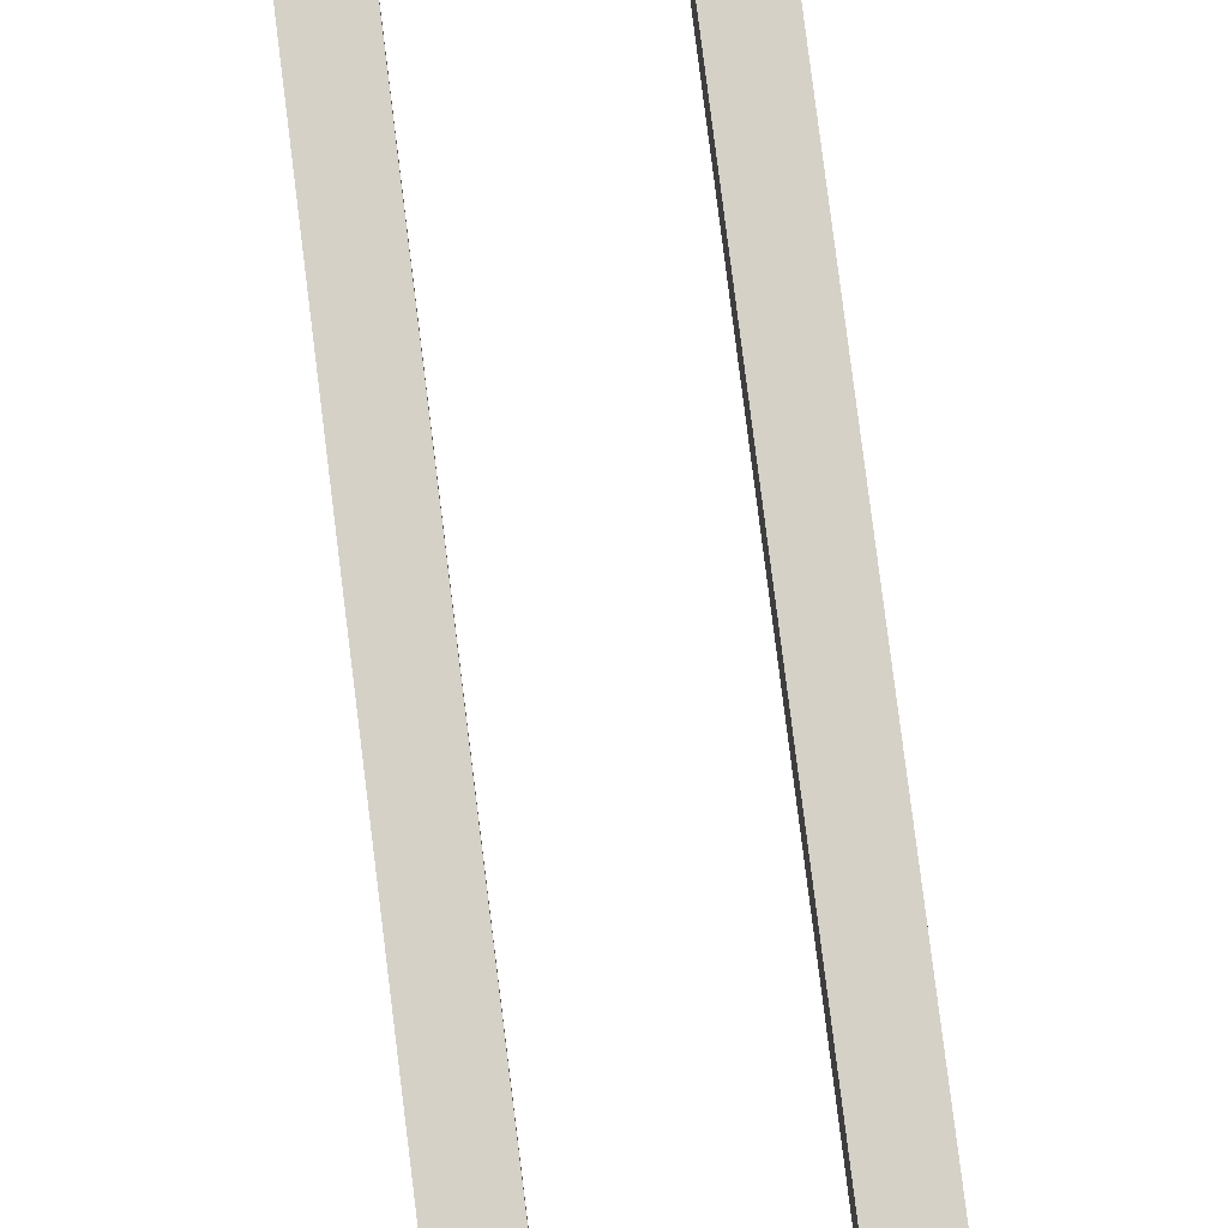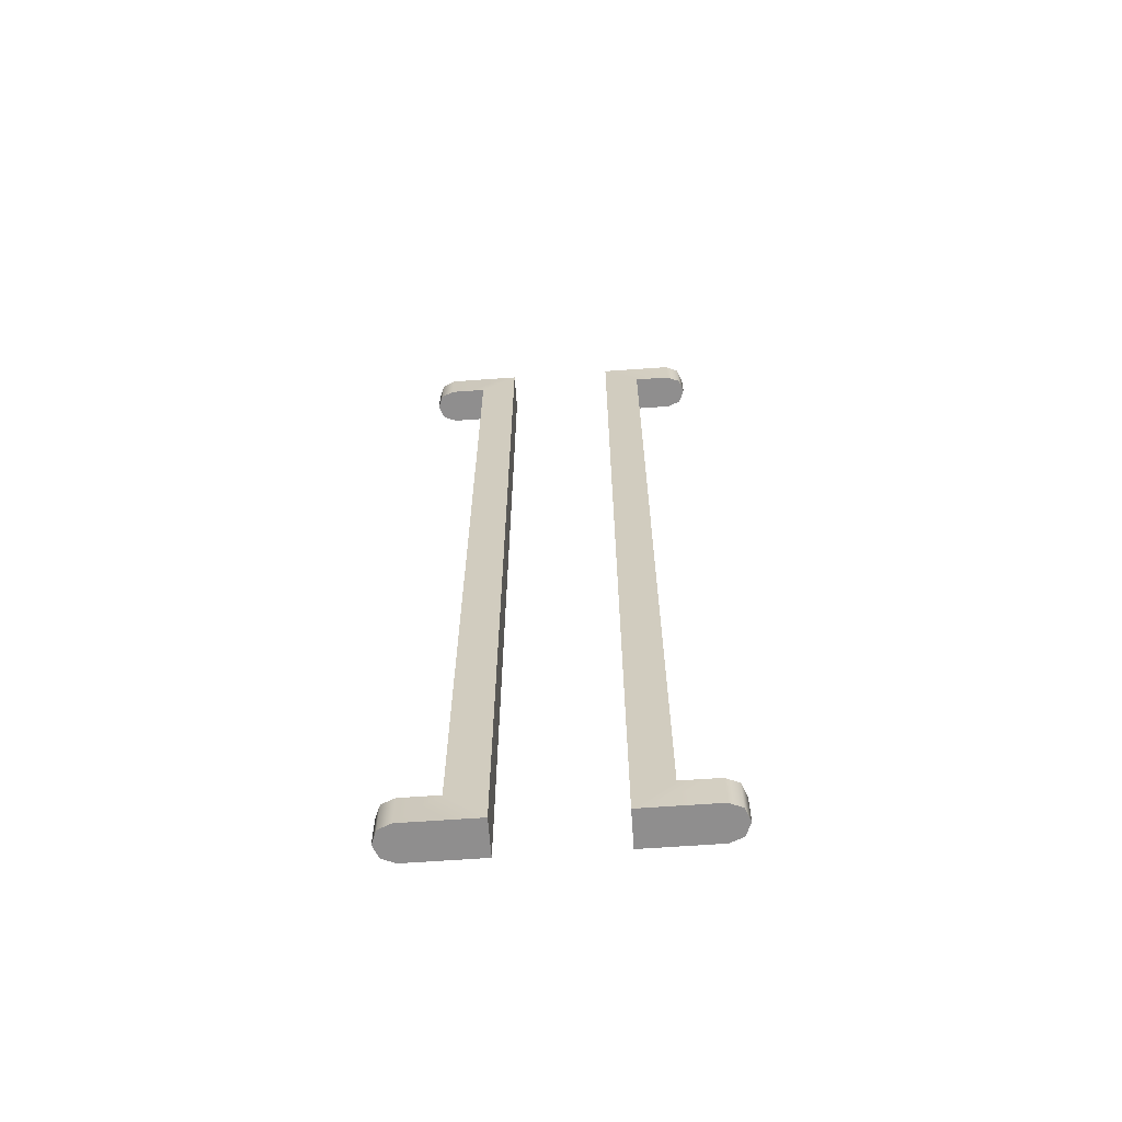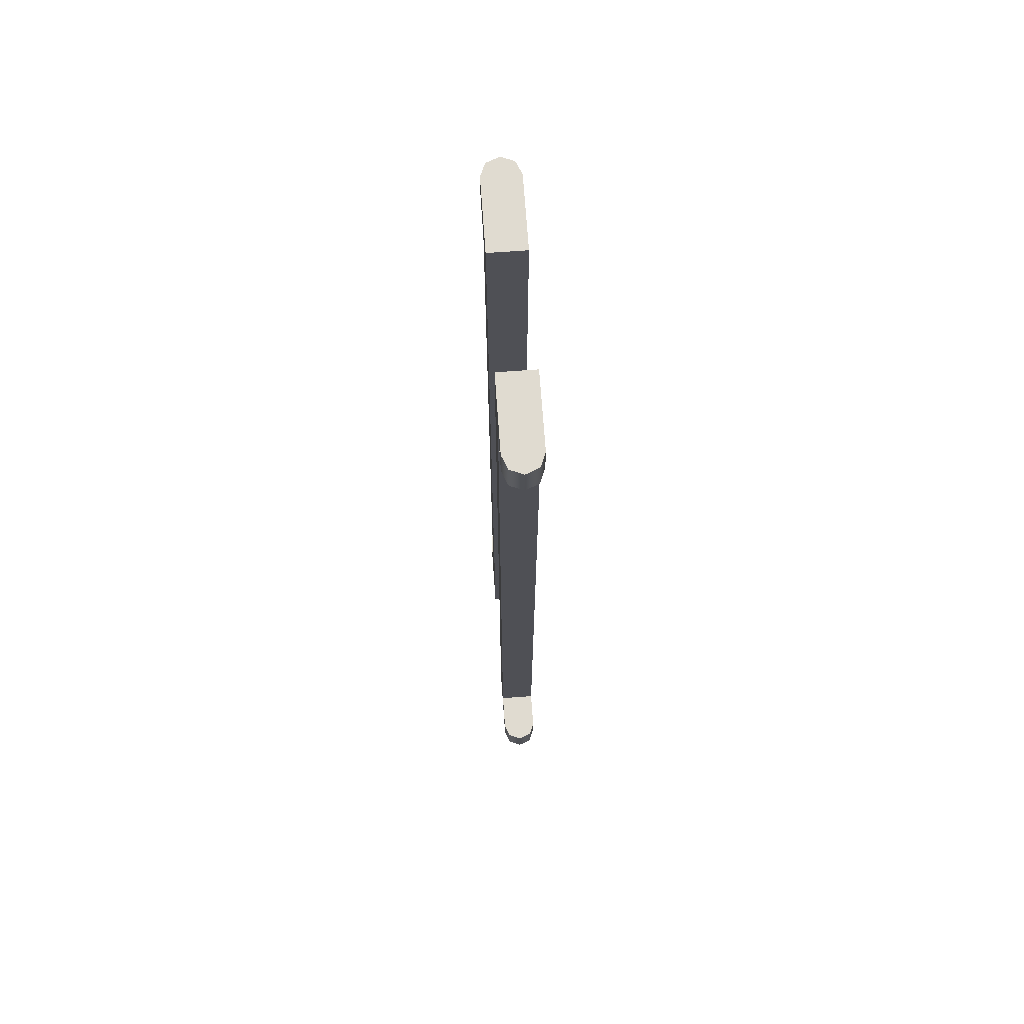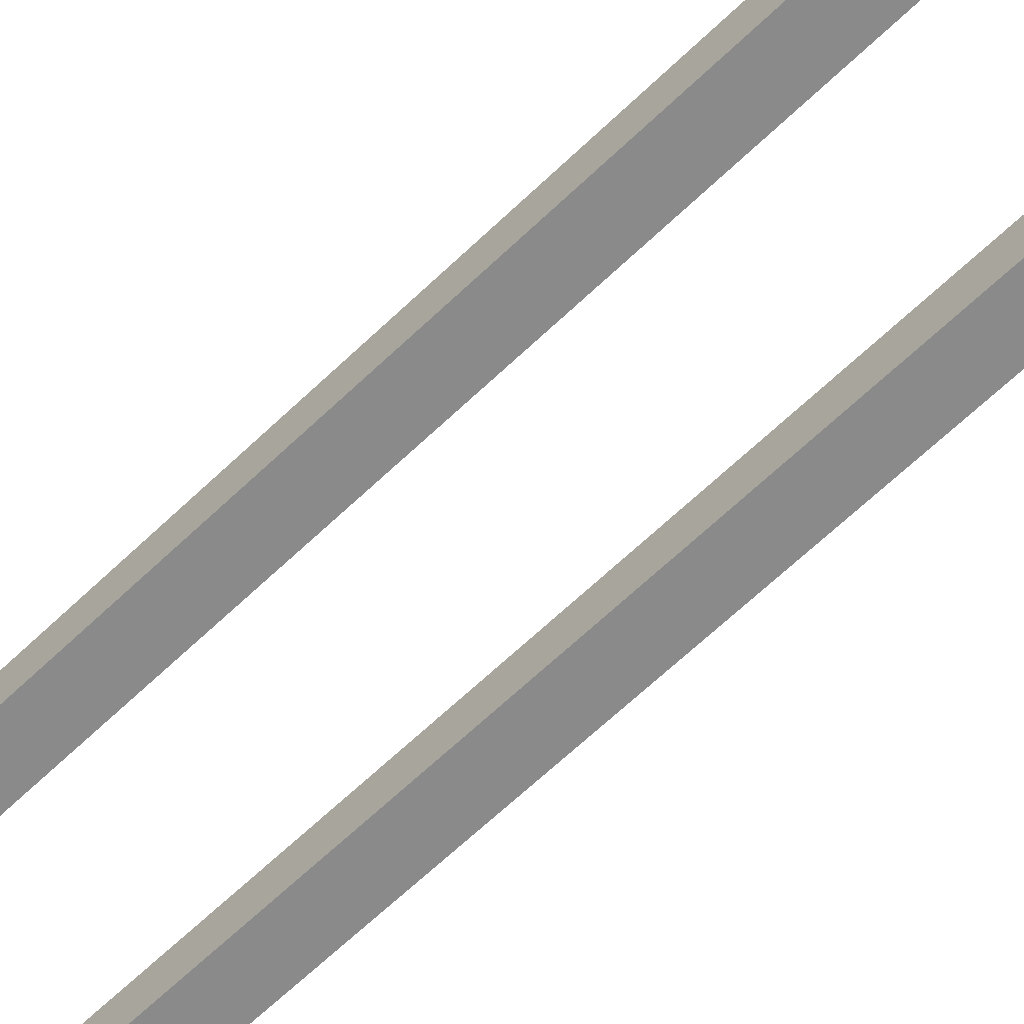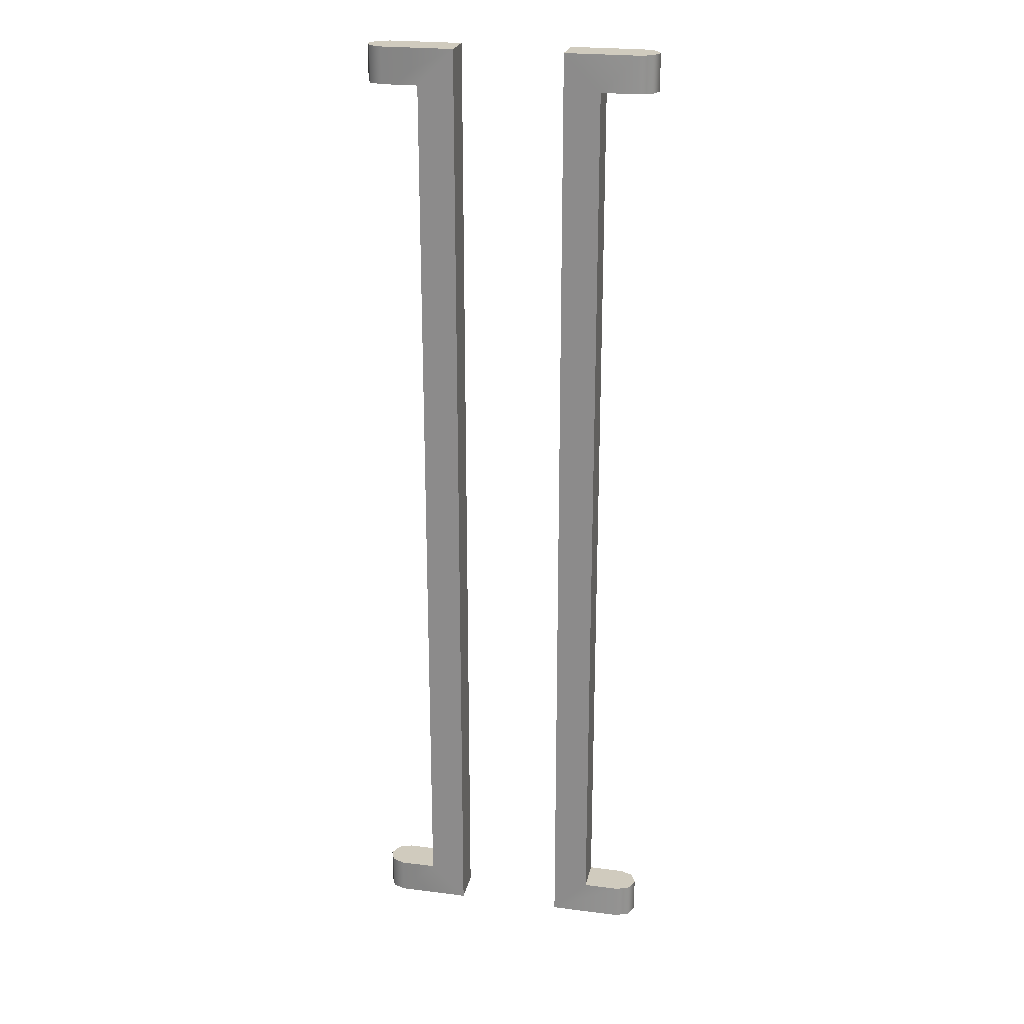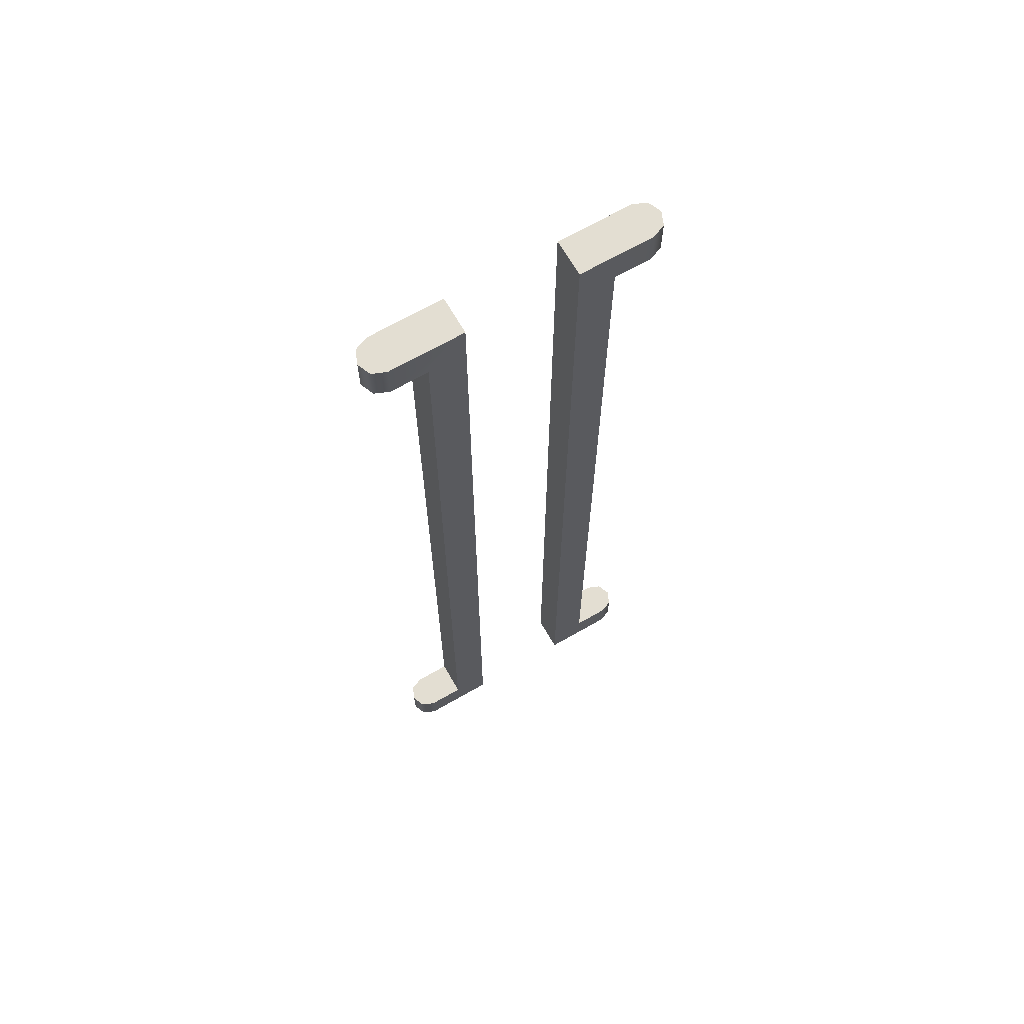
<metadata>
{"format":"obj","ext":"obj","renderer":"f3d","projection":"perspective","resolution":1024,"background":"white","views":[{"elev":78.8,"azim":172.9,"up":"+Y"},{"elev":-65.0,"azim":-175.9,"up":"+Z"},{"elev":70.2,"azim":-94.1,"up":"+Z"},{"elev":-63.4,"azim":-45.7,"up":"+Y"},{"elev":23.5,"azim":12.0,"up":"+Z"},{"elev":67.6,"azim":150.1,"up":"+Z"}]}
</metadata>
<code>
o mesh1
v 0.1 1.722e-17 -0.6625
v 0.09634 -0.008839 -0.6625
v 0.0875 -0.0125 -0.6625
v 0.0875 0.0125 -0.6625
v 0.09634 0.008839 -0.6625
v 0.1 1.569e-17 -0.6375
v 0.09634 -0.008839 -0.6375
v 0.0875 -0.0125 -0.6375
v 0.0875 0.0125 -0.6375
v 0.09634 0.008839 -0.6375
v 0.0625 -0.0125 -0.6375
v 0.0625 0.0125 -0.6375
v 0.0375 -0.0125 -0.6625
v 0.0375 0.0125 -0.6625
v 0.0375 -0.0125 -0.325
v 0.0375 0.0125 -0.325
v 0.0625 0.0125 -0.325
v 0.0625 -0.0125 -0.325
v 0.1 1.722e-17 0.0125
v 0.09634 -0.008839 0.0125
v 0.0875 -0.0125 0.0125
v 0.0875 0.0125 0.0125
v 0.09634 0.008839 0.0125
v 0.1 1.569e-17 -0.0125
v 0.09634 -0.008839 -0.0125
v 0.0875 -0.0125 -0.0125
v 0.0875 0.0125 -0.0125
v 0.09634 0.008839 -0.0125
v 0.0625 -0.0125 -0.0125
v 0.0625 0.0125 -0.0125
v 0.0375 -0.0125 0.0125
v 0.0375 0.0125 0.0125
v -0.1 1.722e-17 -0.6625
v -0.09634 -0.008839 -0.6625
v -0.0875 -0.0125 -0.6625
v -0.0875 0.0125 -0.6625
v -0.09634 0.008839 -0.6625
v -0.1 1.569e-17 -0.6375
v -0.09634 -0.008839 -0.6375
v -0.0875 -0.0125 -0.6375
v -0.0875 0.0125 -0.6375
v -0.09634 0.008839 -0.6375
v -0.0625 -0.0125 -0.6375
v -0.0625 0.0125 -0.6375
v -0.0375 -0.0125 -0.6625
v -0.0375 0.0125 -0.6625
v -0.0625 0.0125 -0.325
v -0.0625 -0.0125 -0.325
v -0.0375 0.0125 -0.325
v -0.0375 -0.0125 -0.325
v -0.1 1.722e-17 0.0125
v -0.09634 -0.008839 0.0125
v -0.0875 -0.0125 0.0125
v -0.0875 0.0125 0.0125
v -0.09634 0.008839 0.0125
v -0.1 1.569e-17 -0.0125
v -0.09634 -0.008839 -0.0125
v -0.0875 -0.0125 -0.0125
v -0.0875 0.0125 -0.0125
v -0.09634 0.008839 -0.0125
v -0.0625 -0.0125 -0.0125
v -0.0625 0.0125 -0.0125
v -0.0375 -0.0125 0.0125
v -0.0375 0.0125 0.0125
g mesh1_mesh1_auv
f 2 3 4 5 1
f 3 13 14 4
f 6 10 9 8 7
f 9 12 11 8
f 19 23 22 21 20
f 22 32 31 21
f 25 26 27 28 24
f 26 29 30 27
f 33 37 36 35 34
f 36 46 45 35
f 39 40 41 42 38
f 40 43 44 41
f 52 53 54 55 51
f 53 63 64 54
f 56 60 59 58 57
f 59 62 61 58
f 12 17 18 11
f 13 15 16 14
f 15 31 32 16
f 17 30 29 18
f 43 48 47 44
f 45 46 49 50
f 48 61 62 47
f 49 64 63 50
f 1 6 7 2
f 2 7 8 3
f 4 9 10 5
f 4 14 12 9
f 5 10 6 1
f 8 11 13 3
f 12 14 16 17
f 16 32 30 17
f 18 15 13 11
f 18 29 31 15
f 19 24 28 23
f 20 25 24 19
f 21 26 25 20
f 21 31 29 26
f 23 28 27 22
f 27 30 32 22
f 33 38 42 37
f 34 39 38 33
f 35 40 39 34
f 35 45 43 40
f 37 42 41 36
f 41 44 46 36
f 44 47 49 46
f 47 62 64 49
f 50 48 43 45
f 50 63 61 48
f 51 56 57 52
f 52 57 58 53
f 54 59 60 55
f 54 64 62 59
f 55 60 56 51
f 58 61 63 53

</code>
